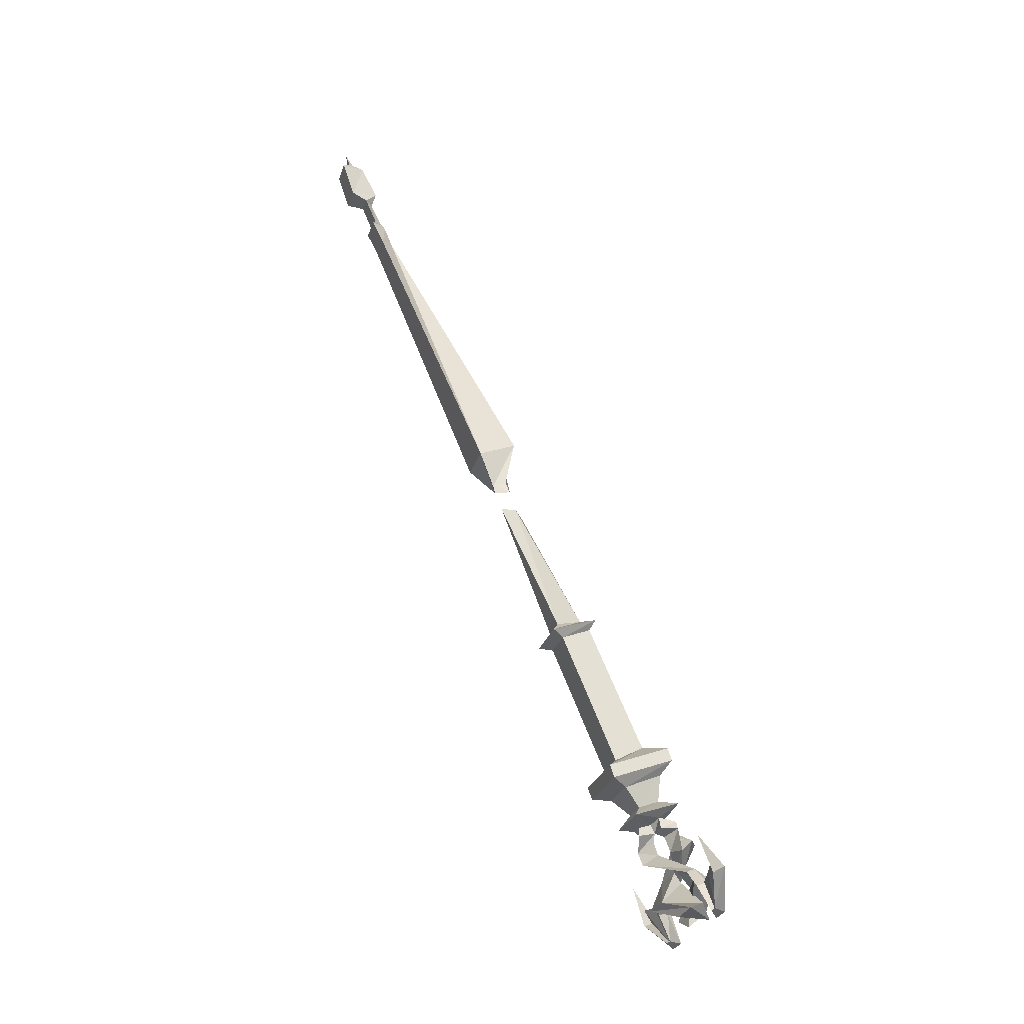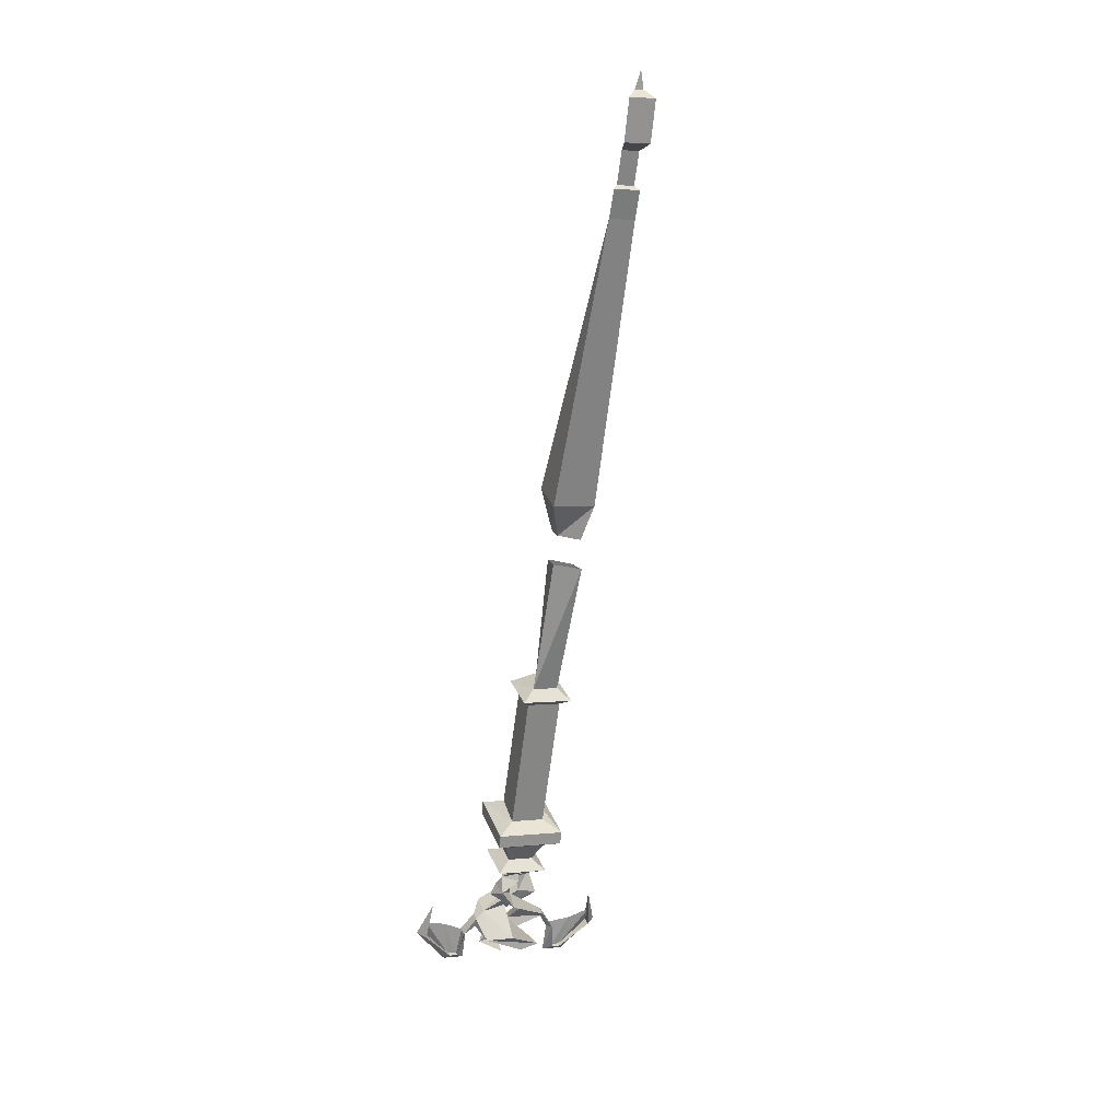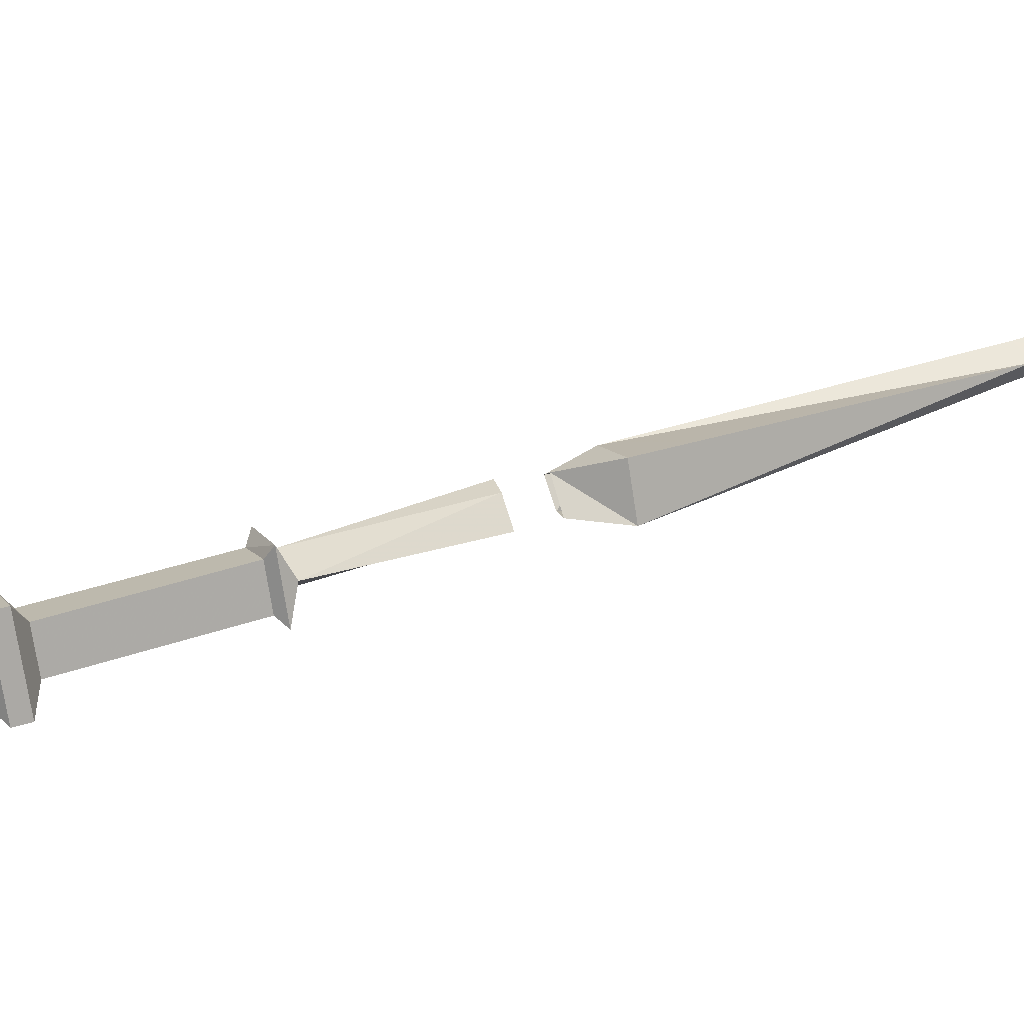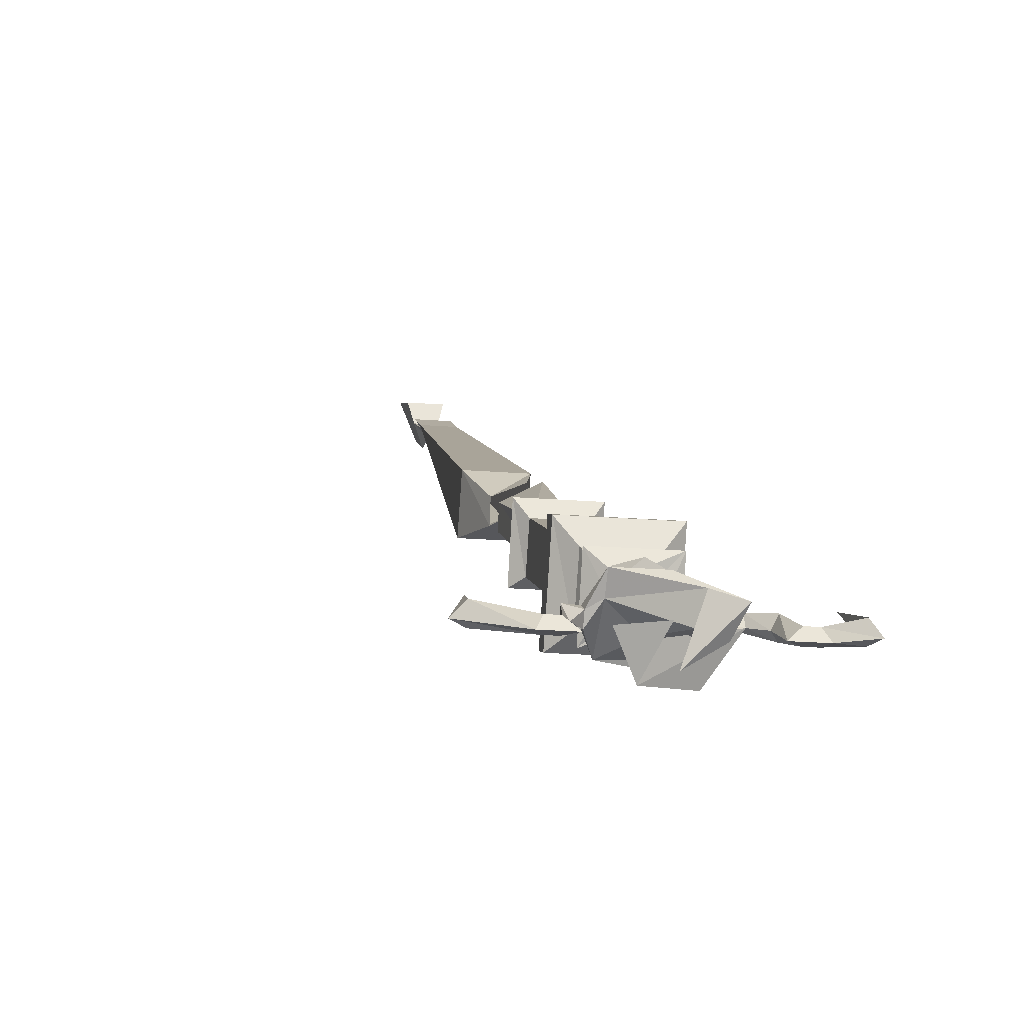
<metadata>
{"format":"obj","ext":"obj","renderer":"f3d","projection":"perspective","resolution":1024,"background":"white","views":[{"elev":-29.5,"azim":-107.1,"up":"+Z"},{"elev":3.8,"azim":160.9,"up":"+Z"},{"elev":-73.9,"azim":-81.2,"up":"+Y"},{"elev":-17.2,"azim":170.1,"up":"+Y"}]}
</metadata>
<code>
v -0.1172 -1.078 -0.8281
v -0.0625 -1.062 -0.7734
v -0.0625 -1.047 -0.75
v -0.1016 -1.055 -0.7578
v -0.1406 -1.062 -0.7734
v -0.1328 -1.078 -0.8281
v -0.2578 -0.7266 -0.01562
v -0.2656 -0.6953 -0.02344
v -0.2578 -0.8125 -0.2578
v -0.2344 -0.8672 -0.2344
v -0.2188 -0.75 -0.007812
v -0.2188 -0.7188 -0.01562
v -0.2109 -0.8125 -0.2578
v -0.1875 -0.7969 -0.2812
v -0.2812 -0.7969 -0.2812
v -0.2812 -0.8828 -0.25
v -0.1875 -0.8828 -0.25
v -0.2031 -0.875 -0.2656
v -0.2031 -0.8203 -0.2891
v -0.2656 -0.8203 -0.2891
v -0.2656 -0.875 -0.2656
v -0.2656 -0.9766 -0.5
v -0.2031 -0.9766 -0.5
v -0.2031 -0.9219 -0.5312
v -0.2656 -0.9219 -0.5312
v -0.2969 -0.8984 -0.5547
v -0.2969 -1.016 -0.5078
v -0.1719 -1.016 -0.5078
v -0.1719 -0.8984 -0.5547
v -0.1719 -0.9062 -0.5781
v -0.2969 -0.9062 -0.5781
v -0.2969 -1.023 -0.5312
v -0.1719 -1.023 -0.5312
v -0.1953 -1.008 -0.5547
v -0.1953 -0.9375 -0.5859
v -0.2734 -0.9375 -0.5859
v -0.2734 -1.008 -0.5547
v -0.2578 -1.008 -0.6016
v -0.2109 -1.008 -0.6016
v -0.2109 -0.9688 -0.6172
v -0.2578 -0.9688 -0.6172
v -0.2812 -0.9531 -0.6406
v -0.2812 -1.039 -0.6094
v -0.1875 -1.039 -0.6094
v -0.1875 -0.9531 -0.6406
v -0.2344 -0.9766 -0.6484
v -0.2344 -1 -0.6406
v -0.2578 -1.008 -0.6328
v -0.2344 -1.023 -0.6328
v -0.2109 -1 -0.6406
v -0.2109 -0.9766 -0.6484
v -0.2031 -0.9922 -0.6562
v -0.2344 -0.9766 -0.6641
v -0.2344 -1.008 -0.6562
v -0.2422 -0.4531 0.6016
v -0.2656 -0.4297 0.5859
v -0.2734 -0.6484 0.09375
v -0.2734 -0.7188 0.125
v -0.1953 -0.7188 0.125
v -0.2188 -0.4297 0.5859
v -0.2188 -0.4062 0.6328
v -0.2422 -0.4375 0.6406
v -0.2656 -0.4062 0.6328
v -0.1953 -0.6484 0.09375
v -0.2188 -0.6953 0.03906
v -0.2578 -0.6797 0.03125
v -0.2656 -0.7031 0.03906
v -0.2188 -0.7266 0.04688
v -0.2578 -0.4141 0.6406
v -0.2266 -0.4141 0.6406
v -0.2422 -0.4297 0.6484
v -0.2422 -0.4062 0.6953
v -0.2578 -0.3906 0.6953
v -0.2266 -0.3906 0.6953
v -0.2188 -0.3594 0.7031
v -0.2422 -0.4141 0.7266
v -0.2656 -0.3594 0.7031
v -0.2656 -0.3359 0.7734
v -0.2188 -0.3359 0.7734
v -0.2422 -0.3828 0.7891
v -0.2422 -0.3594 0.7969
v -0.25 -0.3516 0.7891
v -0.2344 -0.3516 0.7891
v -0.2422 -0.3438 0.8203
v -0.2344 -1.039 -0.6484
v -0.2656 -1.039 -0.6406
v -0.2734 -1.039 -0.6562
v -0.2891 -1.039 -0.7031
v -0.2812 -1.062 -0.6797
v -0.2422 -1.023 -0.6641
v -0.2656 -1.008 -0.6562
v -0.2266 -1.008 -0.6719
v -0.1953 -1.008 -0.6719
v -0.2031 -0.9844 -0.6875
v -0.2266 -1.016 -0.6953
v -0.1875 -1.016 -0.6953
v -0.25 -1.031 -0.6953
v -0.2266 -1.047 -0.7266
v -0.2188 -1.062 -0.7422
v -0.1797 -1.078 -0.7188
v -0.2578 -1.078 -0.6797
v -0.1797 -1.039 -0.7344
v -0.2344 -1.016 -0.7891
v -0.2812 -1.078 -0.7969
v -0.25 -1.07 -0.8047
v -0.1797 -1.039 -0.7734
v -0.1641 -1.062 -0.7578
v -0.1641 -1.055 -0.7422
v -0.2266 -0.9844 -0.7188
v -0.3047 -1.055 -0.7422
v -0.2578 -1.039 -0.7344
v -0.3047 -1.039 -0.75
v -0.3281 -1.047 -0.7812
v -0.3281 -1.07 -0.7734
v -0.3047 -1.055 -0.7578
v -0.2656 -1.109 -0.75
v -0.2422 -1.07 -0.7578
v -0.3203 -1.062 -0.7812
v -0.3203 -1.086 -0.8359
v -0.3359 -1.07 -0.8281
v -0.3359 -1.086 -0.8203
v -0.1797 -1.016 -0.7891
v -0.2969 -1.047 -0.8125
v -0.2344 -1.109 -0.8125
v -0.2578 -1.039 -0.8203
v -0.1641 -1.047 -0.7656
v -0.1484 -1.062 -0.7812
v -0.1406 -1.07 -0.7734
v -0.1641 -1.039 -0.75
v -0.1406 -1.047 -0.7812
v -0.1328 -1.07 -0.8281
v -0.1484 -1.086 -0.8359
v -0.1328 -1.086 -0.8203
v -0.2188 -1.078 -0.7969
v -0.2031 -1.117 -0.7891
v -0.1797 -1.07 -0.8047
v -0.2266 -1.07 -0.8281
v -0.3516 -1.086 -0.8203
v -0.3594 -1.086 -0.8359
v -0.3516 -1.07 -0.8281
v -0.4062 -1.047 -0.7812
v -0.4062 -1.07 -0.7734
v -0.4219 -1.062 -0.7734
v -0.3984 -1.023 -0.7109
v -0.1172 -1.086 -0.8203
v -0.1172 -1.07 -0.8281
v -0.1094 -1.086 -0.8359
v -0.04688 -1.062 -0.7734
v -0.0625 -1.07 -0.7734
v -0.0625 -1.047 -0.7812
v -0.07031 -1.023 -0.7109
v -0.3672 -1.055 -0.7656
v -0.4062 -1.047 -0.75
v -0.4062 -1.062 -0.7734
v -0.3516 -1.078 -0.8281
v -0.3359 -1.078 -0.8281
v -0.3281 -1.062 -0.7734
f 1 2 3
f 1 3 4
f 1 4 5
f 1 5 6
f 1 6 4
f 1 4 2
f 2 4 3
f 7 8 9
f 7 9 10
f 7 10 11
f 11 10 12
f 12 10 13
f 12 13 8
f 8 13 9
f 18 21 22
f 18 22 23
f 18 23 19
f 19 23 24
f 19 24 20
f 20 24 25
f 20 25 21
f 21 25 22
f 30 33 34
f 30 34 35
f 30 35 31
f 31 35 36
f 31 36 32
f 32 36 37
f 32 37 33
f 33 37 34
f 152 153 154
f 152 154 155
f 152 155 156
f 152 156 157
f 152 157 155
f 152 155 153
f 153 155 154
f 155 157 156
f 6 5 4
f 9 13 14
f 9 14 15
f 9 15 10
f 10 15 16
f 10 16 17
f 10 17 13
f 13 17 14
f 14 17 18
f 14 18 19
f 14 19 15
f 15 19 20
f 15 20 16
f 16 20 21
f 16 21 17
f 17 21 18
f 26 29 30
f 26 30 31
f 26 31 27
f 27 31 32
f 27 32 28
f 28 32 33
f 28 33 29
f 29 33 30
f 42 45 46
f 42 46 47
f 42 47 48
f 42 48 43
f 43 48 49
f 43 49 44
f 44 49 47
f 44 47 50
f 44 50 45
f 45 50 51
f 45 51 46
f 46 51 52
f 46 52 53
f 47 54 50
f 50 54 52
f 50 52 51
f 57 64 65
f 57 65 66
f 57 66 58
f 58 66 67
f 58 67 59
f 59 67 68
f 59 68 64
f 64 68 65
f 69 71 72
f 69 72 73
f 69 73 70
f 70 73 74
f 70 74 71
f 71 74 72
f 92 93 52
f 92 52 54
f 92 54 94
f 92 94 95
f 92 95 93
f 93 95 96
f 93 96 94
f 93 94 52
f 52 94 53
f 53 94 54
f 94 96 109
f 94 109 95
f 95 109 110
f 95 110 111
f 95 111 96
f 96 111 112
f 96 112 109
f 109 112 110
f 110 112 113
f 110 113 114
f 110 114 115
f 110 115 116
f 110 116 111
f 111 116 117
f 111 117 115
f 111 115 112
f 112 115 118
f 112 118 113
f 113 118 119
f 113 119 120
f 113 120 114
f 114 120 121
f 114 121 118
f 114 118 115
f 115 117 134
f 115 134 135
f 115 135 116
f 116 135 136
f 116 136 117
f 117 136 134
f 134 136 137
f 134 137 135
f 135 137 136
f 118 121 119
f 119 121 138
f 119 138 139
f 119 139 120
f 120 139 140
f 120 140 121
f 121 140 138
f 138 140 141
f 138 141 142
f 138 142 139
f 139 142 143
f 139 143 140
f 140 143 141
f 141 143 144
f 141 144 142
f 142 144 143
f 22 25 26
f 22 26 27
f 22 27 23
f 23 27 28
f 23 28 24
f 24 28 29
f 24 29 25
f 25 29 26
f 34 37 38
f 34 38 39
f 34 39 35
f 35 39 40
f 35 40 36
f 36 40 41
f 36 41 37
f 37 41 38
f 38 41 42
f 38 42 43
f 38 43 39
f 39 43 44
f 39 44 40
f 40 44 45
f 40 45 41
f 41 45 42
f 55 60 61
f 55 61 62
f 55 62 56
f 56 62 63
f 56 63 60
f 60 63 61
f 61 63 69
f 61 69 70
f 61 70 62
f 62 70 71
f 62 71 63
f 63 71 69
f 72 74 75
f 72 75 76
f 72 76 73
f 73 76 77
f 73 77 74
f 74 77 75
f 78 80 81
f 78 81 82
f 78 82 79
f 79 82 83
f 79 83 80
f 80 83 81
f 46 53 47
f 47 53 54
f 81 83 84
f 81 84 82
f 82 84 83
f 85 54 47
f 85 47 49
f 85 49 86
f 85 86 87
f 85 87 88
f 85 88 89
f 85 89 90
f 85 90 54
f 54 90 91
f 54 91 48
f 54 48 47
f 48 91 86
f 48 86 49
f 90 87 91
f 91 87 86
f 90 89 97
f 90 97 87
f 87 97 88
f 88 97 98
f 88 98 99
f 88 99 89
f 89 99 100
f 89 100 101
f 89 101 97
f 97 101 102
f 97 102 98
f 98 102 103
f 98 103 99
f 99 103 104
f 99 104 105
f 99 105 106
f 99 106 100
f 100 106 107
f 100 107 108
f 100 108 102
f 100 102 101
f 102 122 103
f 103 122 123
f 103 123 104
f 104 123 124
f 104 124 105
f 105 124 125
f 105 125 106
f 106 125 122
f 106 122 126
f 106 126 107
f 107 126 127
f 107 127 108
f 108 127 128
f 108 128 129
f 108 129 102
f 102 129 122
f 122 129 126
f 126 129 130
f 126 130 127
f 127 130 131
f 127 131 132
f 127 132 128
f 128 132 133
f 128 133 130
f 128 130 129
f 122 125 123
f 123 125 124
f 133 131 130
f 131 133 145
f 131 145 146
f 131 146 132
f 132 146 147
f 132 147 133
f 133 147 145
f 145 147 148
f 145 148 149
f 145 149 146
f 146 149 150
f 146 150 147
f 147 150 148
f 148 150 151
f 148 151 149
f 149 151 150
f 55 56 57
f 55 57 58
f 55 58 59
f 55 59 60
f 56 60 64
f 56 64 57
f 59 64 60
f 75 77 78
f 75 78 79
f 75 79 76
f 76 79 80
f 76 80 77
f 77 80 78

</code>
